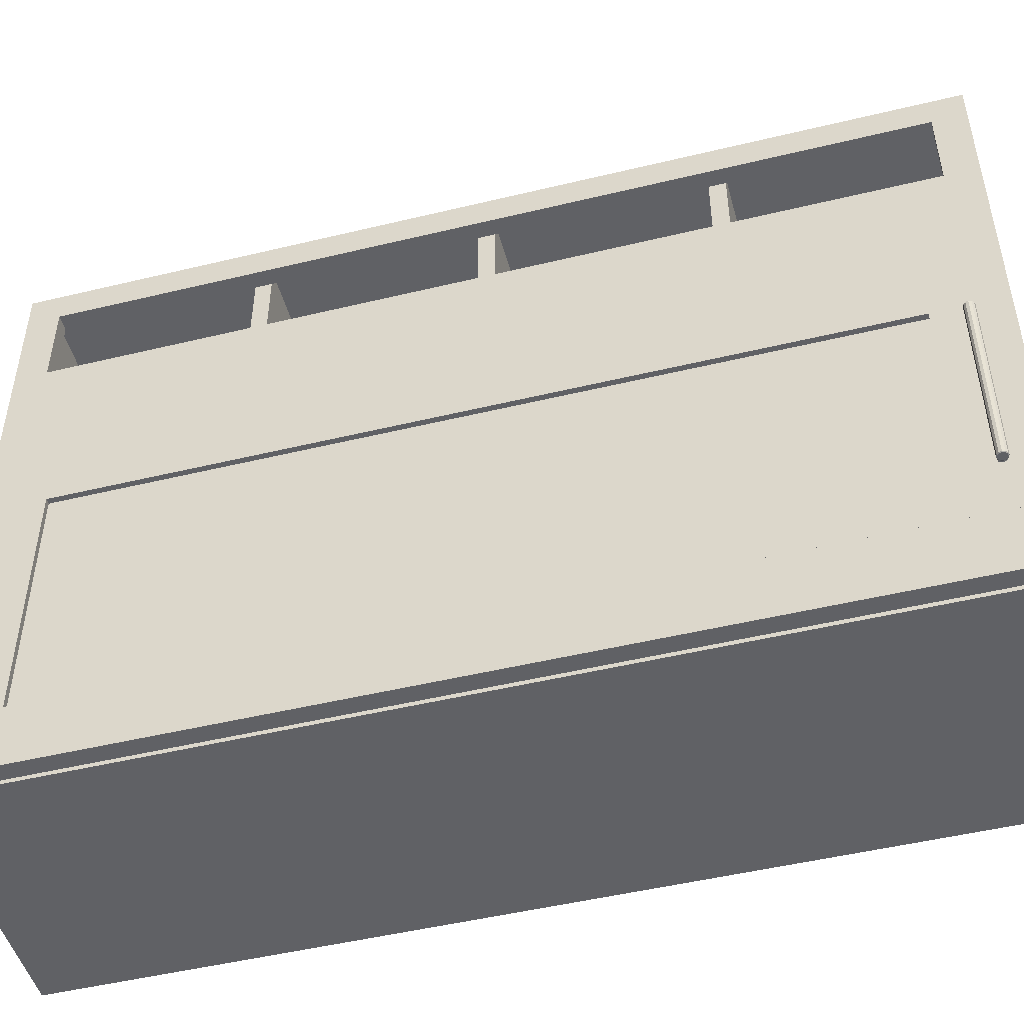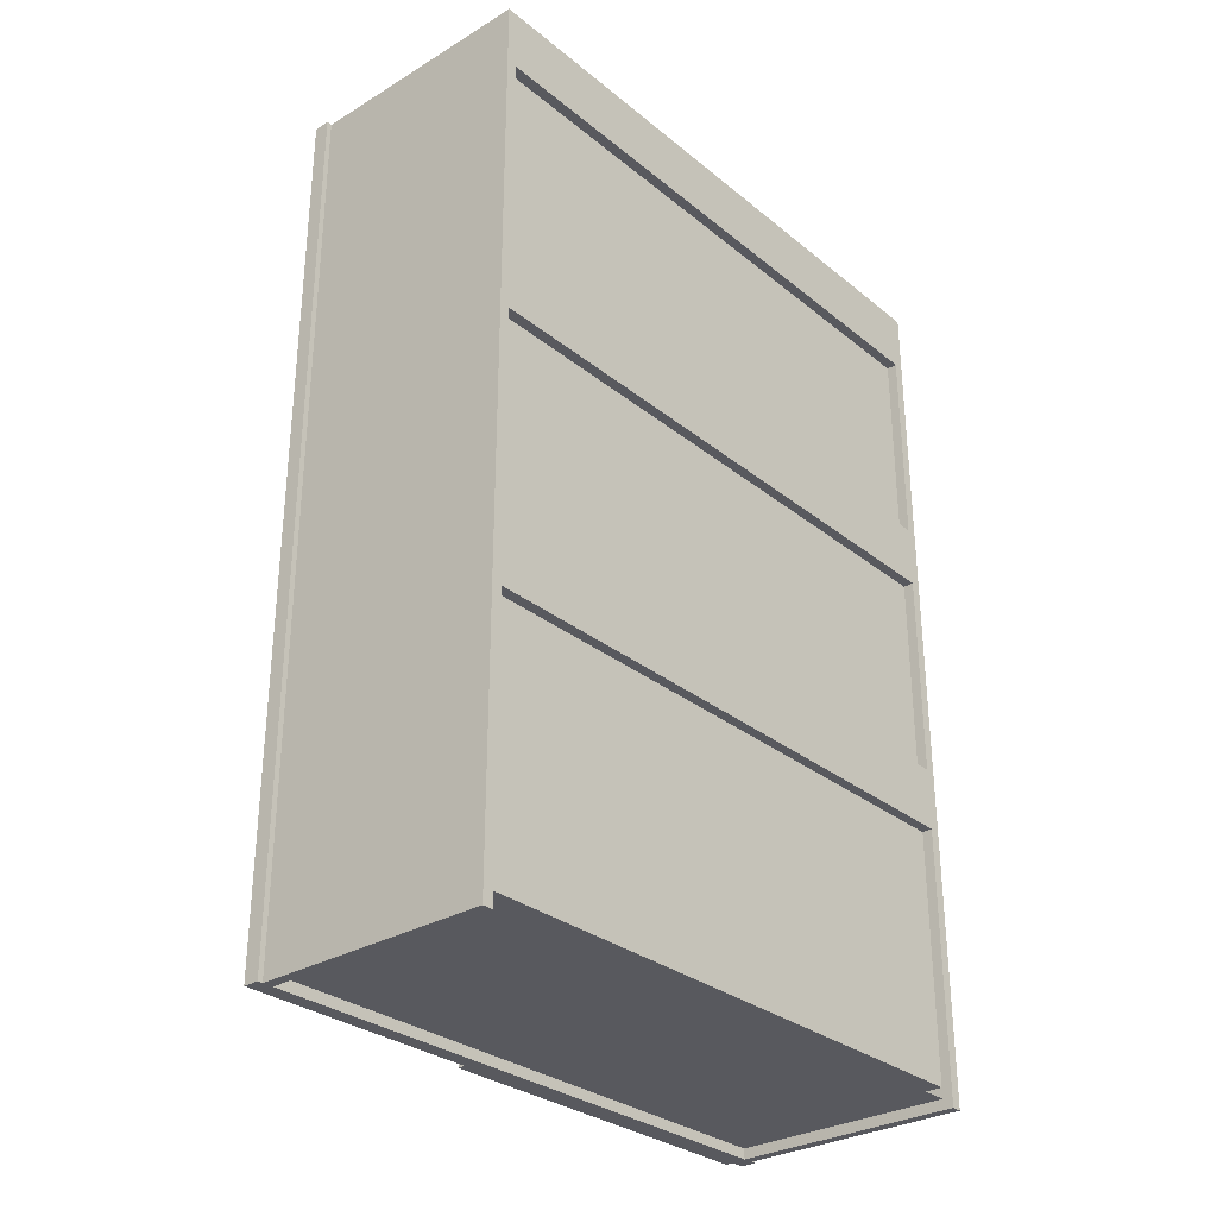
<metadata>
{"format":"obj","ext":"obj","renderer":"f3d","projection":"perspective","resolution":1024,"background":"white","views":[{"elev":-48.7,"azim":105.1,"up":"+Y"},{"elev":-30.3,"azim":-139.1,"up":"+Z"}]}
</metadata>
<code>
o mesh22_mesh22-geometry
v -0.1226 -0.09811 0.009343
v -0.1226 -0.2663 0.009343
v -0.1226 -0.09811 0.06064
v -0.1226 -0.2663 0.06064
f 1 2 3
f 1 3 2
f 4 3 2
f 4 2 3
o mesh21.003_mesh21-geometry
v 0.1294 -0.03124 -0.3578
v 0.1276 -0.03124 -0.3573
v 0.1276 -0.03169 -0.3565
v 0.1258 -0.03124 -0.3578
v 0.1255 -0.03169 -0.3571
v 0.1298 -0.03169 -0.3571
v 0.1308 -0.03124 -0.3591
v 0.1255 -0.1926 -0.3571
v 0.1276 -0.1926 -0.3565
v 0.1245 -0.03124 -0.3591
v 0.1239 -0.03169 -0.3587
v 0.1314 -0.03169 -0.3587
v 0.1298 -0.1926 -0.3571
v 0.1312 -0.03124 -0.3609
v 0.1258 -0.193 -0.3578
v 0.1239 -0.1926 -0.3587
v 0.1314 -0.1926 -0.3587
v 0.132 -0.03169 -0.3609
v 0.1276 -0.193 -0.3573
v 0.124 -0.03124 -0.3609
v 0.1245 -0.193 -0.3591
v 0.1233 -0.03169 -0.3609
v 0.132 -0.1926 -0.3609
v 0.1294 -0.193 -0.3578
v 0.1308 -0.03124 -0.3627
v 0.1314 -0.03169 -0.3631
v 0.1308 -0.193 -0.3591
v 0.1233 -0.1926 -0.3609
v 0.1312 -0.193 -0.3609
v 0.1245 -0.03124 -0.3627
v 0.1239 -0.03169 -0.3631
v 0.1239 -0.1926 -0.3631
v 0.124 -0.193 -0.3609
v 0.1308 -0.193 -0.3627
v 0.1314 -0.1926 -0.3631
v 0.1294 -0.03124 -0.364
v 0.1245 -0.193 -0.3627
v 0.1298 -0.03169 -0.3647
v 0.1258 -0.03124 -0.364
v 0.1255 -0.03169 -0.3647
v 0.1255 -0.1926 -0.3647
v 0.1258 -0.193 -0.364
v 0.1298 -0.1926 -0.3647
v 0.1276 -0.03124 -0.3645
v 0.1294 -0.193 -0.364
v 0.1276 -0.1926 -0.3653
v 0.1276 -0.03169 -0.3653
v 0.1276 -0.193 -0.3645
f 6 8 5
f 5 8 11
f 8 14 11
f 11 14 18
f 14 24 18
f 18 24 29
f 19 31 25
f 23 28 19
f 24 34 29
f 31 33 25
f 28 31 19
f 29 34 40
f 25 33 37
f 33 38 37
f 34 43 40
f 37 38 41
f 48 40 43
f 41 49 46
f 38 49 41
f 52 46 49
f 7 6 5
f 9 6 7
f 7 5 10
f 9 8 6
f 9 7 12
f 5 11 10
f 7 10 13
f 15 8 9
f 13 12 7
f 9 12 15
f 11 16 10
f 17 13 10
f 15 14 8
f 19 12 13
f 20 15 12
f 16 21 10
f 22 16 11
f 23 13 17
f 17 10 21
f 22 11 18
f 15 24 14
f 19 25 12
f 23 19 13
f 15 20 26
f 25 20 12
f 21 16 27
f 22 27 16
f 28 23 17
f 21 28 17
f 30 22 18
f 15 26 24
f 32 26 20
f 25 32 20
f 33 21 27
f 22 30 27
f 21 31 28
f 29 30 18
f 26 35 24
f 32 36 26
f 25 37 32
f 33 31 21
f 38 33 27
f 39 27 30
f 24 35 34
f 40 30 29
f 35 26 36
f 32 41 36
f 37 41 32
f 39 38 27
f 30 42 39
f 35 44 34
f 40 42 30
f 36 45 35
f 46 36 41
f 39 47 38
f 47 39 42
f 44 43 34
f 44 35 45
f 40 48 42
f 46 45 36
f 47 49 38
f 47 42 50
f 48 43 51
f 43 44 51
f 44 45 51
f 48 51 42
f 45 46 52
f 50 49 47
f 51 50 42
f 50 51 45
f 45 52 50
f 50 52 49
f 5 8 6
f 11 8 5
f 11 14 8
f 18 14 11
f 18 24 14
f 29 24 18
f 25 31 19
f 19 28 23
f 29 34 24
f 25 33 31
f 19 31 28
f 40 34 29
f 37 33 25
f 37 38 33
f 40 43 34
f 41 38 37
f 43 40 48
f 46 49 41
f 41 49 38
f 49 46 52
f 5 6 7
f 7 6 9
f 10 5 7
f 6 8 9
f 12 7 9
f 10 11 5
f 13 10 7
f 9 8 15
f 7 12 13
f 15 12 9
f 10 16 11
f 10 13 17
f 8 14 15
f 13 12 19
f 12 15 20
f 10 21 16
f 11 16 22
f 17 13 23
f 21 10 17
f 18 11 22
f 14 24 15
f 12 25 19
f 13 19 23
f 26 20 15
f 12 20 25
f 27 16 21
f 16 27 22
f 17 23 28
f 17 28 21
f 18 22 30
f 24 26 15
f 20 26 32
f 20 32 25
f 27 21 33
f 27 30 22
f 28 31 21
f 18 30 29
f 24 35 26
f 26 36 32
f 32 37 25
f 21 31 33
f 27 33 38
f 30 27 39
f 34 35 24
f 29 30 40
f 36 26 35
f 36 41 32
f 32 41 37
f 27 38 39
f 39 42 30
f 34 44 35
f 30 42 40
f 35 45 36
f 41 36 46
f 38 47 39
f 42 39 47
f 34 43 44
f 45 35 44
f 42 48 40
f 36 45 46
f 38 49 47
f 50 42 47
f 51 43 48
f 51 44 43
f 51 45 44
f 42 51 48
f 52 46 45
f 47 49 50
f 42 50 51
f 45 51 50
f 50 52 45
f 49 52 50
o mesh20.003_mesh20-geometry
v 0.1063 -0.05135 -0.3578
v 0.1063 -0.05494 -0.3578
v 0.1063 -0.05314 -0.3573
v 0.1063 -0.05004 -0.3591
v 0.1253 -0.05314 -0.3573
v 0.1248 -0.05135 -0.3578
v 0.1063 -0.05625 -0.3591
v 0.1248 -0.05494 -0.3578
v 0.1239 -0.05042 -0.3587
v 0.1063 -0.04956 -0.3609
v 0.1238 -0.05625 -0.3591
v 0.1239 -0.05587 -0.3587
v 0.1238 -0.05004 -0.3591
v 0.1063 -0.05673 -0.3609
v 0.1233 -0.05673 -0.3609
v 0.1233 -0.04956 -0.3609
v 0.1063 -0.05004 -0.3627
v 0.1063 -0.05625 -0.3627
v 0.1238 -0.05004 -0.3627
v 0.1063 -0.05135 -0.364
v 0.1238 -0.05625 -0.3627
v 0.1239 -0.05042 -0.3631
v 0.1248 -0.05135 -0.364
v 0.1063 -0.05494 -0.364
v 0.1239 -0.05587 -0.3631
v 0.1253 -0.05314 -0.3645
v 0.1063 -0.05314 -0.3645
v 0.1248 -0.05494 -0.364
f 55 54 53
f 56 53 54
f 59 56 54
f 62 56 59
f 66 62 59
f 69 62 66
f 70 69 66
f 72 69 70
f 76 72 70
f 79 72 76
f 55 57 54
f 53 58 55
f 53 56 58
f 60 54 57
f 57 55 58
f 61 58 56
f 59 54 63
f 60 64 54
f 65 61 56
f 56 62 65
f 64 63 54
f 63 67 59
f 68 65 62
f 66 59 67
f 62 69 68
f 66 67 70
f 71 68 69
f 73 70 67
f 71 69 74
f 72 75 69
f 73 77 70
f 74 69 75
f 75 72 78
f 76 70 80
f 77 80 70
f 79 78 72
f 79 76 78
f 80 78 76
f 53 54 55
f 54 53 56
f 54 56 59
f 59 56 62
f 59 62 66
f 66 62 69
f 66 69 70
f 70 69 72
f 70 72 76
f 76 72 79
f 54 57 55
f 55 58 53
f 58 56 53
f 57 54 60
f 58 55 57
f 56 58 61
f 63 54 59
f 54 64 60
f 56 61 65
f 65 62 56
f 54 63 64
f 59 67 63
f 62 65 68
f 67 59 66
f 68 69 62
f 70 67 66
f 69 68 71
f 67 70 73
f 74 69 71
f 69 75 72
f 70 77 73
f 75 69 74
f 78 72 75
f 80 70 76
f 70 80 77
f 72 78 79
f 78 76 79
f 76 78 80
o mesh19.003_mesh19-geometry
v 0.1063 -0.1693 -0.3578
v 0.1063 -0.1729 -0.3578
v 0.1063 -0.1711 -0.3573
v 0.1063 -0.168 -0.3591
v 0.1253 -0.1711 -0.3573
v 0.1248 -0.1693 -0.3578
v 0.1063 -0.1742 -0.3591
v 0.1248 -0.1729 -0.3578
v 0.1239 -0.1684 -0.3587
v 0.1063 -0.1675 -0.3609
v 0.1238 -0.1742 -0.3591
v 0.1239 -0.1738 -0.3587
v 0.1238 -0.168 -0.3591
v 0.1063 -0.1747 -0.3609
v 0.1233 -0.1747 -0.3609
v 0.1233 -0.1675 -0.3609
v 0.1063 -0.168 -0.3627
v 0.1063 -0.1742 -0.3627
v 0.1238 -0.168 -0.3627
v 0.1063 -0.1693 -0.364
v 0.1238 -0.1742 -0.3627
v 0.1239 -0.1684 -0.3631
v 0.1248 -0.1693 -0.364
v 0.1063 -0.1729 -0.364
v 0.1239 -0.1738 -0.3631
v 0.1253 -0.1711 -0.3645
v 0.1063 -0.1711 -0.3645
v 0.1248 -0.1729 -0.364
f 81 82 83
f 82 81 84
f 82 84 87
f 87 84 90
f 87 90 94
f 94 90 97
f 94 97 98
f 98 97 100
f 98 100 104
f 104 100 107
f 83 82 81
f 84 81 82
f 87 84 82
f 90 84 87
f 94 90 87
f 97 90 94
f 98 97 94
f 100 97 98
f 104 100 98
f 107 100 104
f 83 85 82
f 81 86 83
f 81 84 86
f 88 82 85
f 85 83 86
f 89 86 84
f 87 82 91
f 88 92 82
f 93 89 84
f 84 90 93
f 92 91 82
f 91 95 87
f 96 93 90
f 94 87 95
f 90 97 96
f 94 95 98
f 99 96 97
f 101 98 95
f 99 97 102
f 100 103 97
f 101 105 98
f 102 97 103
f 103 100 106
f 104 98 108
f 105 108 98
f 107 106 100
f 107 104 106
f 108 106 104
f 82 85 83
f 83 86 81
f 86 84 81
f 85 82 88
f 86 83 85
f 84 86 89
f 91 82 87
f 82 92 88
f 84 89 93
f 93 90 84
f 82 91 92
f 87 95 91
f 90 93 96
f 95 87 94
f 96 97 90
f 98 95 94
f 97 96 99
f 95 98 101
f 102 97 99
f 97 103 100
f 98 105 101
f 103 97 102
f 106 100 103
f 108 98 104
f 98 108 105
f 100 106 107
f 106 104 107
f 104 106 108
o mesh18.002_mesh18-geometry
v 0.09227 -0.2207 0.3329
v 0.09227 -0.003504 -0.3329
v 0.09227 -0.2207 -0.3329
v 0.09227 -0.003504 0.3329
f 111 110 109
f 112 109 110
f 109 110 111
f 110 109 112
o mesh17.002_mesh17-geometry
v 0.1016 -0.003504 0.3329
v 0.1016 -0.2207 -0.3329
v 0.1016 -0.003504 -0.3329
v 0.1016 -0.2207 0.3329
f 115 114 113
f 116 113 114
f 113 114 115
f 114 113 116
o mesh16.002_mesh16-geometry
v 0.09227 -0.003504 -0.3329
v 0.09227 -0.2207 -0.3889
v 0.09227 -0.2207 -0.3329
v 0.09227 -0.003504 -0.3889
v 0.1063 -0.2207 -0.3329
v 0.1063 -0.003504 -0.3889
v 0.1063 -0.003504 -0.3329
v 0.1063 -0.2207 -0.3889
f 119 118 117
f 120 117 118
f 119 117 121
f 120 118 122
f 123 121 117
f 124 122 118
f 123 122 121
f 124 121 122
f 117 118 119
f 118 117 120
f 121 117 119
f 122 118 120
f 117 121 123
f 118 122 124
f 121 122 123
f 122 121 124
o mesh15.002_mesh15-geometry
v 0.09227 -0.003504 0.3889
v 0.09227 -0.2207 0.3329
v 0.09227 -0.2207 0.3889
v 0.09227 -0.003504 0.3329
v 0.1063 -0.2207 0.3889
v 0.1063 -0.003504 0.3329
v 0.1063 -0.003504 0.3889
v 0.1063 -0.2207 0.3329
f 127 126 125
f 128 125 126
f 127 125 129
f 128 126 130
f 131 129 125
f 132 130 126
f 131 130 129
f 132 129 130
f 125 126 127
f 126 125 128
f 129 125 127
f 130 126 128
f 125 129 131
f 126 130 132
f 129 130 131
f 130 129 132
o mesh14.002_mesh14-geometry
v 0.1063 0.05256 0.3889
v 0.09227 -0.003504 0.3889
v 0.1063 -0.003504 0.3889
v 0.09227 0.05256 0.3889
v 0.1063 -0.003504 -0.3889
v 0.09227 0.05256 -0.3889
v 0.09227 -0.003504 -0.3889
v 0.1063 0.05256 -0.3889
f 135 134 133
f 136 133 134
f 135 137 134
f 135 133 137
f 136 138 133
f 136 134 138
f 139 134 137
f 140 137 133
f 140 133 138
f 139 138 134
f 139 137 138
f 140 138 137
f 133 134 135
f 134 133 136
f 134 137 135
f 137 133 135
f 133 138 136
f 138 134 136
f 137 134 139
f 133 137 140
f 138 133 140
f 134 138 139
f 138 137 139
f 137 138 140
o mesh13.002_mesh13-geometry
v 0.1063 -0.2207 0.3889
v 0.09227 -0.2768 0.3889
v 0.1063 -0.2768 0.3889
v 0.09227 -0.2207 0.3889
v 0.1063 -0.2768 -0.3889
v 0.09227 -0.2207 -0.3889
v 0.09227 -0.2768 -0.3889
v 0.1063 -0.2207 -0.3889
f 143 142 141
f 144 141 142
f 143 145 142
f 143 141 145
f 144 146 141
f 144 142 146
f 147 142 145
f 148 145 141
f 148 141 146
f 147 146 142
f 147 145 146
f 148 146 145
f 141 142 143
f 142 141 144
f 142 145 143
f 145 141 143
f 141 146 144
f 146 142 144
f 145 142 147
f 141 145 148
f 146 141 148
f 142 146 147
f 146 145 147
f 145 146 148
o mesh12.003_mesh12-geometry
v 0.07825 0.2663 -0.1834
v -0.1156 -0.2663 -0.1834
v 0.07825 -0.2663 -0.1834
v -0.1156 0.2663 -0.1834
v 0.07825 -0.2663 -0.1974
v -0.1156 0.2663 -0.1974
v 0.07825 0.2663 -0.1974
v -0.1156 -0.2663 -0.1974
f 149 150 151
f 150 149 152
f 153 149 151
f 154 150 152
f 149 153 155
f 150 154 156
f 153 154 155
f 154 153 156
f 151 150 149
f 152 149 150
f 151 149 153
f 152 150 154
f 155 153 149
f 156 154 150
f 155 154 153
f 156 153 154
o mesh12.002_mesh12-geometry
v 0.07825 0.2663 0.007008
v -0.1156 -0.2663 0.007008
v 0.07825 -0.2663 0.007008
v -0.1156 0.2663 0.007008
v 0.07825 -0.2663 -0.007008
v -0.1156 0.2663 -0.007008
v 0.07825 0.2663 -0.007008
v -0.1156 -0.2663 -0.007008
f 157 158 159
f 158 157 160
f 161 157 159
f 162 158 160
f 157 161 163
f 158 162 164
f 161 162 163
f 162 161 164
f 159 158 157
f 160 157 158
f 159 157 161
f 160 158 162
f 163 161 157
f 164 162 158
f 163 162 161
f 164 161 162
o mesh3.003_mesh3-geometry
v -0.1226 0.2663 -0.09344
v -0.132 -0.2663 -0.09344
v -0.1226 -0.2663 -0.09344
v -0.132 0.2663 -0.09344
v -0.1226 -0.2663 -0.1495
v -0.132 0.2663 -0.1495
v -0.1226 0.2663 -0.1495
v -0.132 -0.2663 -0.1495
f 165 166 167
f 166 165 168
f 169 165 167
f 170 166 168
f 165 169 171
f 166 170 172
f 169 170 171
f 170 169 172
f 167 166 165
f 168 165 166
f 167 165 169
f 168 166 170
f 171 169 165
f 172 170 166
f 171 170 169
f 172 169 170
o mesh12.001_mesh12-geometry
v 0.07825 0.2663 0.1974
v -0.1156 -0.2663 0.1974
v 0.07825 -0.2663 0.1974
v -0.1156 0.2663 0.1974
v 0.07825 -0.2663 0.1834
v -0.1156 0.2663 0.1834
v 0.07825 0.2663 0.1834
v -0.1156 -0.2663 0.1834
f 173 174 175
f 174 173 176
f 177 173 175
f 178 174 176
f 173 177 179
f 174 178 180
f 177 178 179
f 178 177 180
f 175 174 173
f 176 173 174
f 175 173 177
f 176 174 178
f 179 177 173
f 180 178 174
f 179 178 177
f 180 177 178
o mesh11.001_mesh11-geometry
v 0.09227 0.1775 0.3644
v 0.09227 0.02803 -0.3644
v 0.09227 0.1775 -0.3644
v 0.09227 0.02803 0.3644
v 0.07825 0.1775 -0.3644
v 0.07825 0.02803 0.3644
v 0.07825 0.1775 0.3644
v 0.07825 0.02803 -0.3644
f 185 186 187
f 186 185 188
f 183 182 181
f 184 181 182
f 183 181 185
f 184 182 186
f 187 185 181
f 188 186 182
f 187 186 185
f 188 185 186
f 181 182 183
f 182 181 184
f 185 181 183
f 186 182 184
f 181 185 187
f 182 186 188
o mesh3.002_mesh3-geometry
v -0.1226 0.2663 0.1495
v -0.132 -0.2663 0.1495
v -0.1226 -0.2663 0.1495
v -0.132 0.2663 0.1495
v -0.1226 -0.2663 0.09344
v -0.132 0.2663 0.09344
v -0.1226 0.2663 0.09344
v -0.132 -0.2663 0.09344
f 189 190 191
f 190 189 192
f 193 189 191
f 194 190 192
f 189 193 195
f 190 194 196
f 193 194 195
f 194 193 196
f 191 190 189
f 192 189 190
f 191 189 193
f 192 190 194
f 195 193 189
f 196 194 190
f 195 194 193
f 196 193 194
o mesh4.002_mesh4-geometry
v 0.09227 0.2523 0.3924
v 0.07825 -0.2523 0.3924
v 0.09227 -0.2523 0.3924
v 0.07825 0.2523 0.3924
v 0.09227 -0.2523 0.3644
v 0.07825 0.2523 0.3644
v 0.09227 0.2523 0.3644
v 0.07825 -0.2523 0.3644
f 202 198 200
f 198 202 204
f 199 198 197
f 200 197 198
f 199 197 201
f 200 198 202
f 203 201 197
f 204 202 198
f 203 202 201
f 204 201 202
f 197 198 199
f 198 197 200
f 201 197 199
f 197 201 203
f 201 202 203
f 202 201 204
o mesh2.002_mesh2-geometry
v 0.07825 0.2663 0.3831
v -0.1226 -0.2663 0.3831
v 0.07825 -0.2663 0.3831
v -0.1226 0.2663 0.3831
f 205 206 207
f 206 205 208
f 207 206 205
f 208 205 206
o mesh1.002_mesh1-geometry
v -0.1226 0.2663 0.3737
v 0.07825 -0.2663 0.3737
v -0.1226 -0.2663 0.3737
v 0.07825 0.2663 0.3737
f 209 210 211
f 210 209 212
f 211 210 209
f 212 209 210
o mesh10.001_mesh10-geometry
v 0.07825 -0.2803 0.3924
v 0.07825 -0.2523 -0.3924
v 0.07825 -0.2803 -0.3924
v 0.07825 -0.2523 0.3924
v 0.09227 -0.2803 -0.3924
v 0.09227 -0.2523 0.3924
v 0.09227 -0.2523 -0.3924
v 0.09227 -0.2803 0.3924
f 213 214 215
f 214 213 216
f 214 217 215
f 213 218 216
f 217 214 219
f 218 213 220
f 215 214 213
f 216 213 214
f 215 217 214
f 215 213 217
f 216 218 213
f 216 214 218
f 219 214 217
f 220 217 213
f 220 213 218
f 219 218 214
f 219 217 218
f 220 218 217
f 217 213 215
f 218 214 216
f 213 217 220
f 214 218 219
f 218 217 219
f 217 218 220
o mesh9.001_mesh9-geometry
v 0.07825 0.2803 -0.3924
v 0.07825 0.2523 -0.3924
v 0.07825 0.2803 0.3924
v 0.09227 0.2803 -0.3924
v 0.07825 0.2523 0.3924
v 0.09227 0.2523 -0.3924
v 0.09227 0.2523 0.3924
v 0.09227 0.2803 0.3924
f 221 222 223
f 221 224 222
f 225 223 222
f 226 222 224
f 225 227 223
f 228 223 227
f 223 222 221
f 222 224 221
f 222 223 225
f 224 223 221
f 224 222 226
f 223 227 225
f 227 222 225
f 223 224 228
f 222 227 226
f 227 224 226
f 227 223 228
f 224 227 228
f 221 223 224
f 225 222 227
f 228 224 223
f 226 227 222
f 226 224 227
f 228 227 224
o mesh8.001_mesh8-geometry
v 0.07825 0.2663 -0.3924
v 0.07825 0.2663 0.3924
v -0.132 0.2663 -0.3924
v -0.132 0.2663 0.3924
v 0.07825 0.2756 -0.3924
v -0.132 0.2756 0.3924
v -0.132 0.2756 -0.3924
v 0.07825 0.2756 0.3924
f 229 230 231
f 232 231 230
f 229 231 233
f 232 234 231
f 232 230 234
f 235 233 231
f 235 231 234
f 236 234 230
f 231 230 229
f 230 231 232
f 233 231 229
f 231 234 232
f 234 230 232
f 231 233 235
f 234 231 235
f 230 234 236
f 233 234 235
f 234 233 236
f 235 234 233
f 236 233 234
o mesh7.001_mesh7-geometry
v -0.132 -0.2663 -0.3924
v 0.07825 -0.2663 0.3924
v 0.07825 -0.2663 -0.3924
v -0.132 -0.2663 0.3924
v 0.07825 -0.2756 -0.3924
v -0.132 -0.2756 0.3924
v -0.132 -0.2756 -0.3924
v 0.07825 -0.2756 0.3924
f 237 238 239
f 238 237 240
f 241 237 239
f 237 242 240
f 242 238 240
f 237 241 243
f 242 237 243
f 238 242 244
f 239 238 237
f 240 237 238
f 239 237 241
f 240 242 237
f 240 238 242
f 243 241 237
f 243 237 242
f 244 242 238
f 243 242 241
f 244 241 242
f 241 242 243
f 242 241 244
o mesh6.001_mesh6-geometry
v -0.1226 -0.2663 0.3737
v -0.1226 0.2663 -0.3737
v -0.1226 -0.2663 -0.3737
v -0.1226 0.2663 0.3737
f 245 246 247
f 246 245 248
f 247 246 245
f 248 245 246
o mesh5.001_mesh5-geometry
v -0.1156 0.2663 0.3737
v -0.1156 -0.2663 -0.3737
v -0.1156 0.2663 -0.3737
v -0.1156 -0.2663 0.3737
f 249 250 251
f 250 249 252
f 251 250 249
f 252 249 250
o mesh4.001_mesh4-geometry
v 0.09227 0.2523 -0.3644
v 0.07825 -0.2523 -0.3644
v 0.09227 -0.2523 -0.3644
v 0.07825 0.2523 -0.3644
v 0.09227 -0.2523 -0.3924
v 0.07825 0.2523 -0.3924
v 0.09227 0.2523 -0.3924
v 0.07825 -0.2523 -0.3924
f 258 254 256
f 254 258 260
f 255 254 253
f 256 253 254
f 255 253 257
f 256 254 258
f 259 257 253
f 260 258 254
f 259 258 257
f 260 257 258
f 253 254 255
f 254 253 256
f 257 253 255
f 253 257 259
f 257 258 259
f 258 257 260
o mesh3.001_mesh3-geometry
v -0.1226 0.2663 0.3924
v -0.132 -0.2663 0.3924
v -0.1226 -0.2663 0.3924
v -0.132 0.2663 0.3924
v -0.1226 -0.2663 0.3364
v -0.132 0.2663 0.3364
v -0.1226 0.2663 0.3364
v -0.132 -0.2663 0.3364
f 261 262 263
f 262 261 264
f 265 261 263
f 266 262 264
f 261 265 267
f 262 266 268
f 265 266 267
f 266 265 268
f 263 262 261
f 264 261 262
f 263 261 265
f 264 262 266
f 267 265 261
f 268 266 262
f 267 266 265
f 268 265 266
o mesh2.001_mesh2-geometry
v 0.07825 0.2663 -0.3737
v -0.1226 -0.2663 -0.3737
v 0.07825 -0.2663 -0.3737
v -0.1226 0.2663 -0.3737
f 269 270 271
f 270 269 272
f 271 270 269
f 272 269 270
o mesh1.001_mesh1-geometry
v -0.1226 0.2663 -0.3831
v 0.07825 -0.2663 -0.3831
v -0.1226 -0.2663 -0.3831
v 0.07825 0.2663 -0.3831
f 273 274 275
f 274 273 276
f 275 274 273
f 276 273 274

</code>
